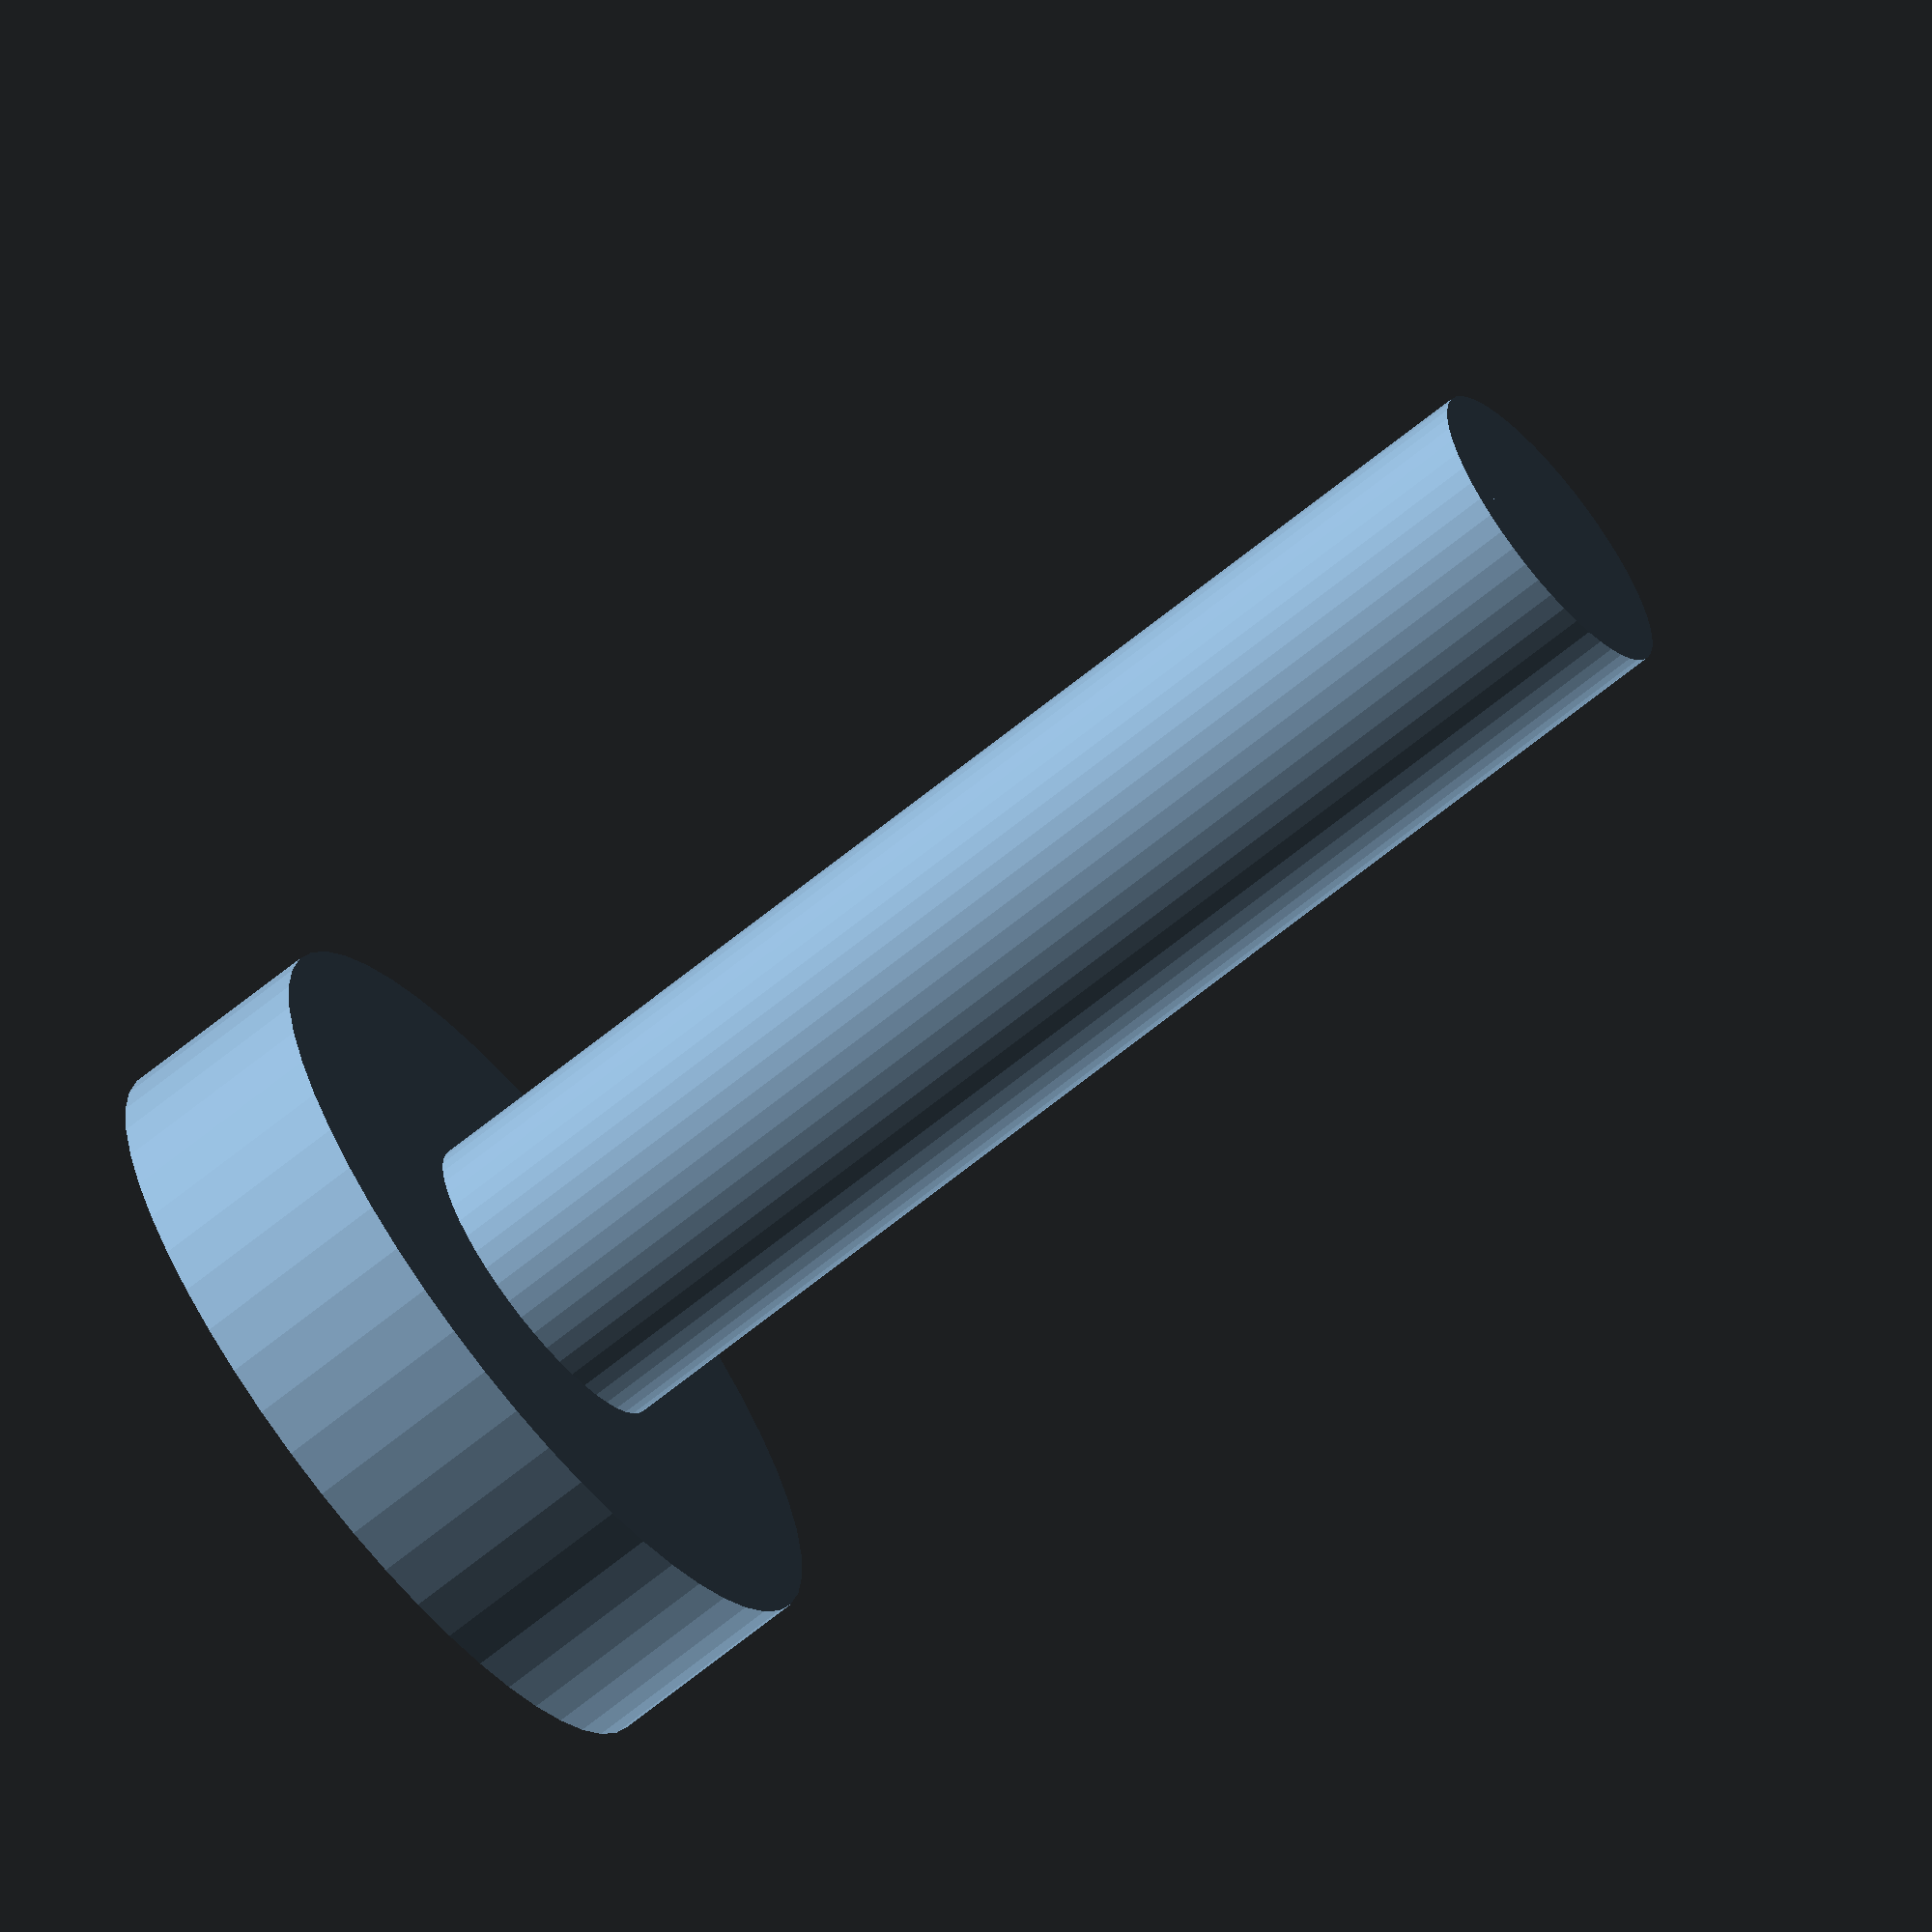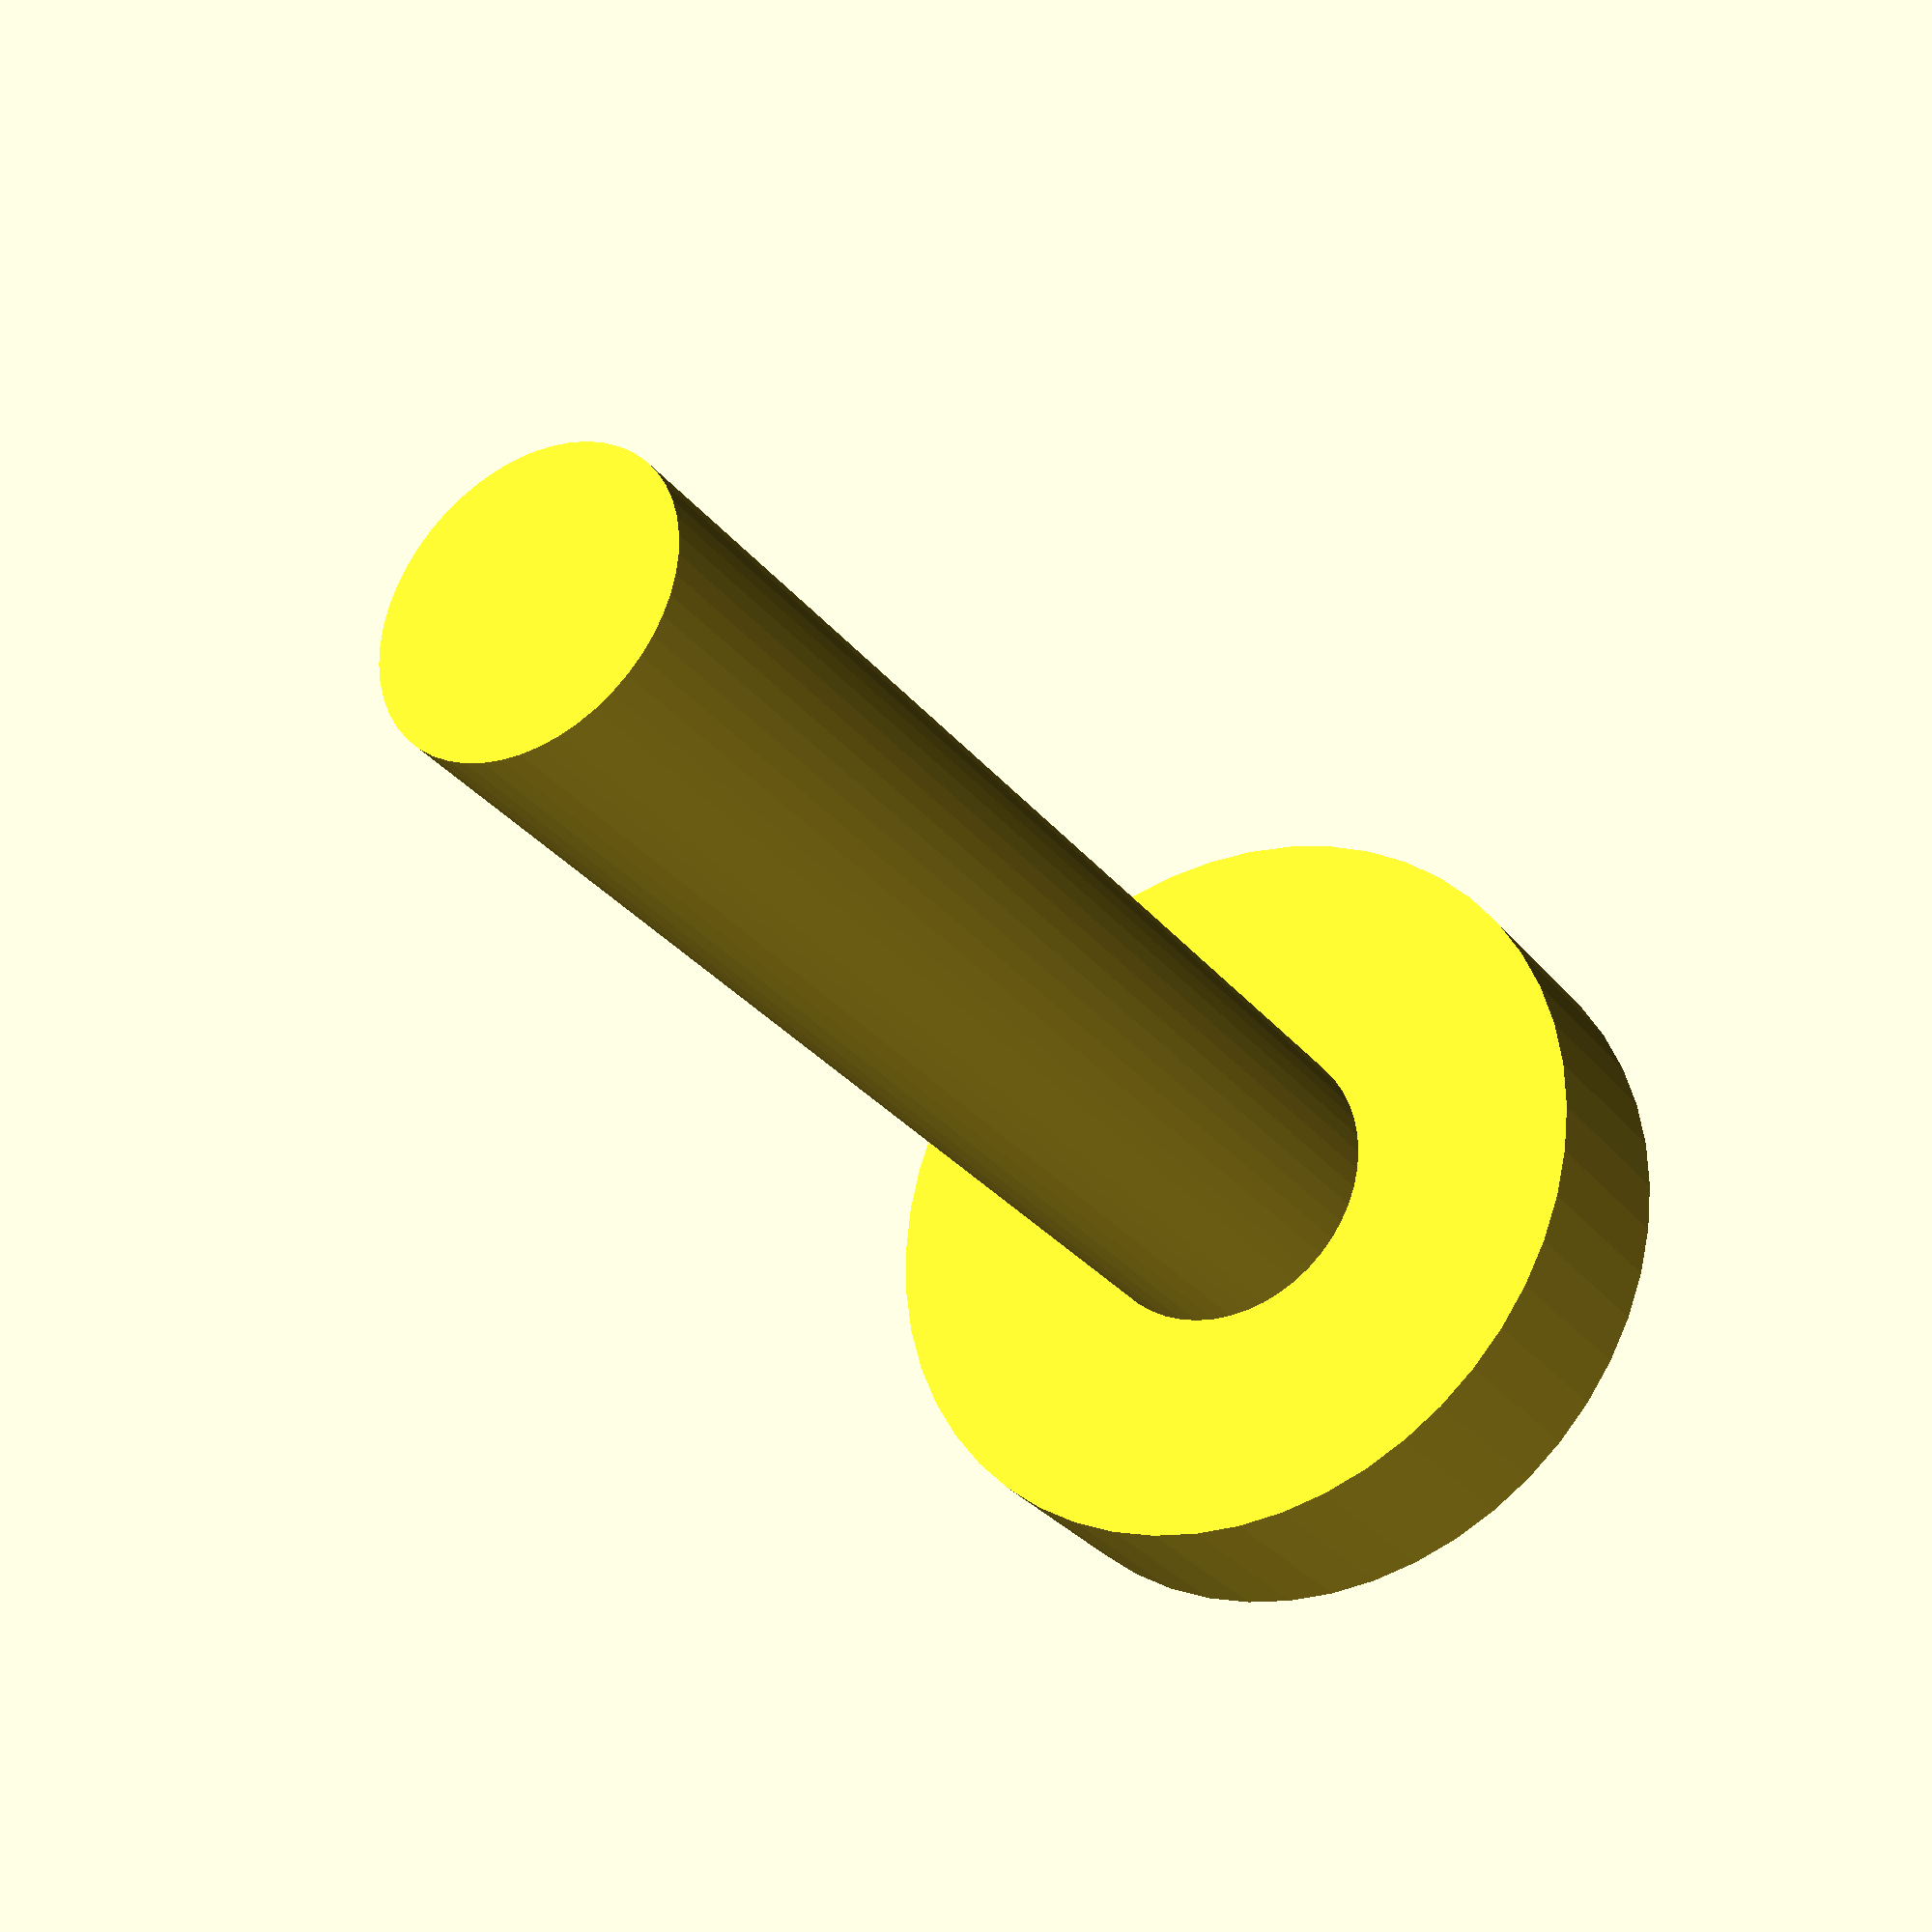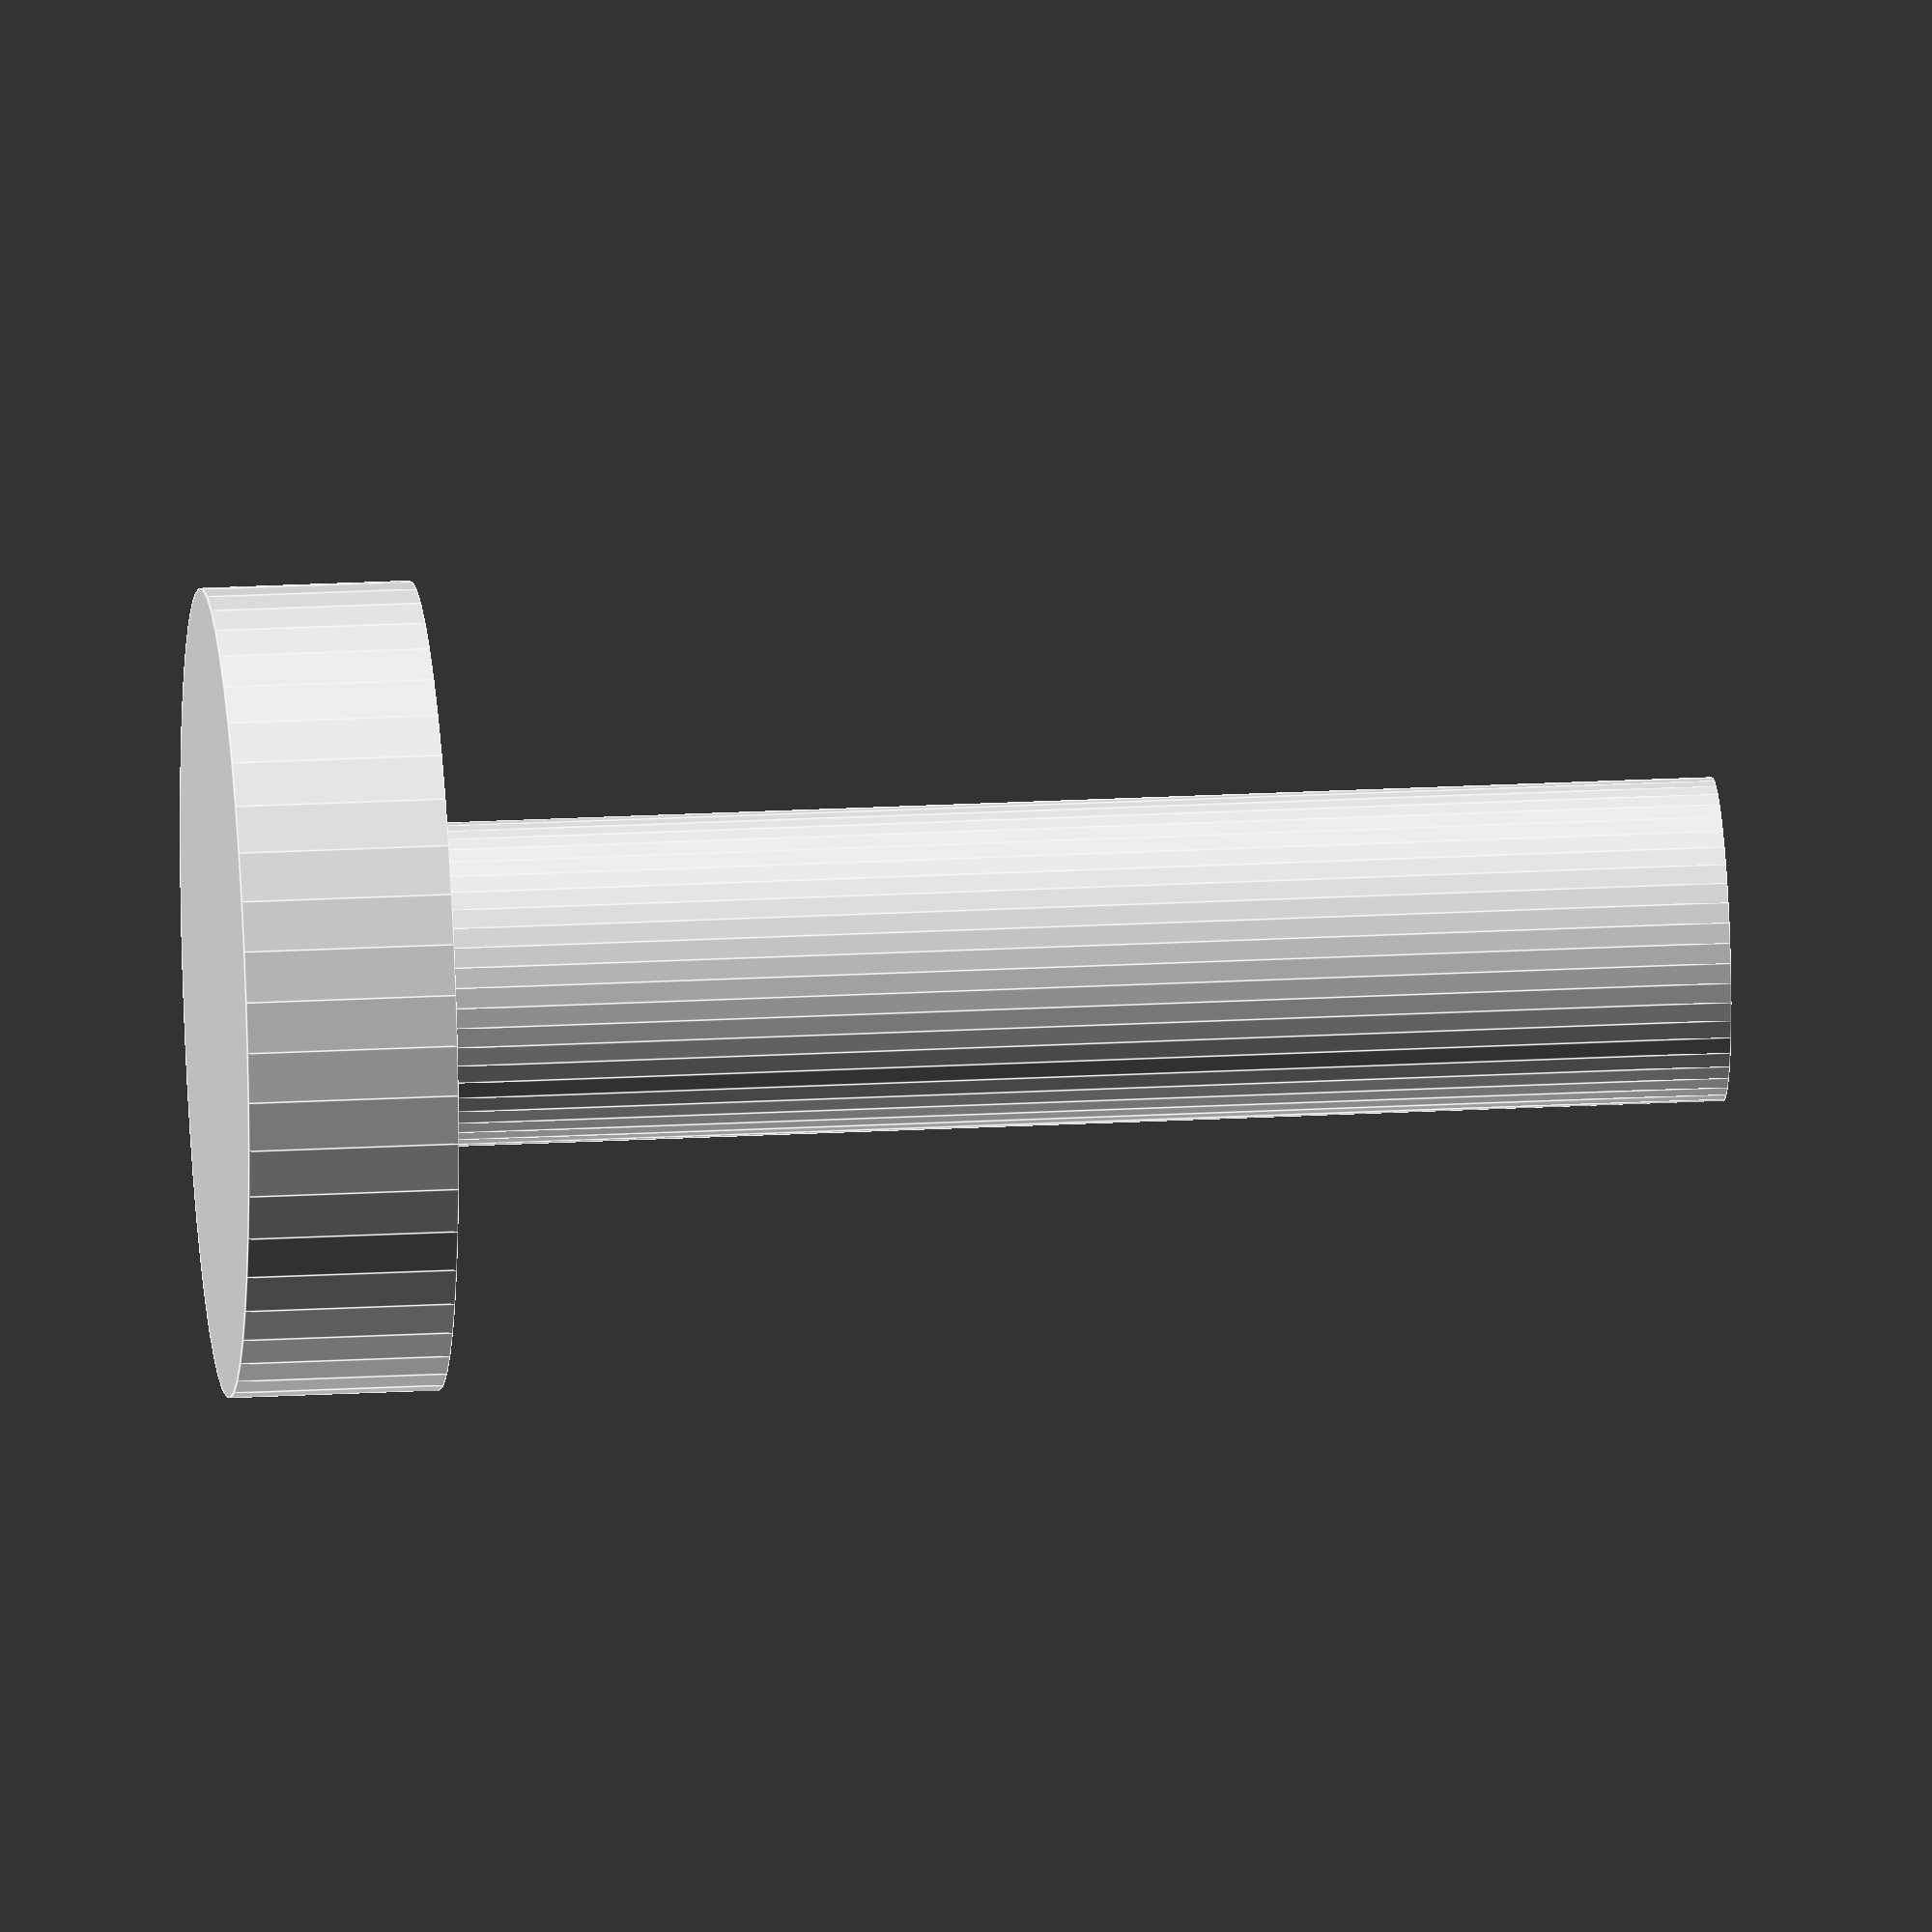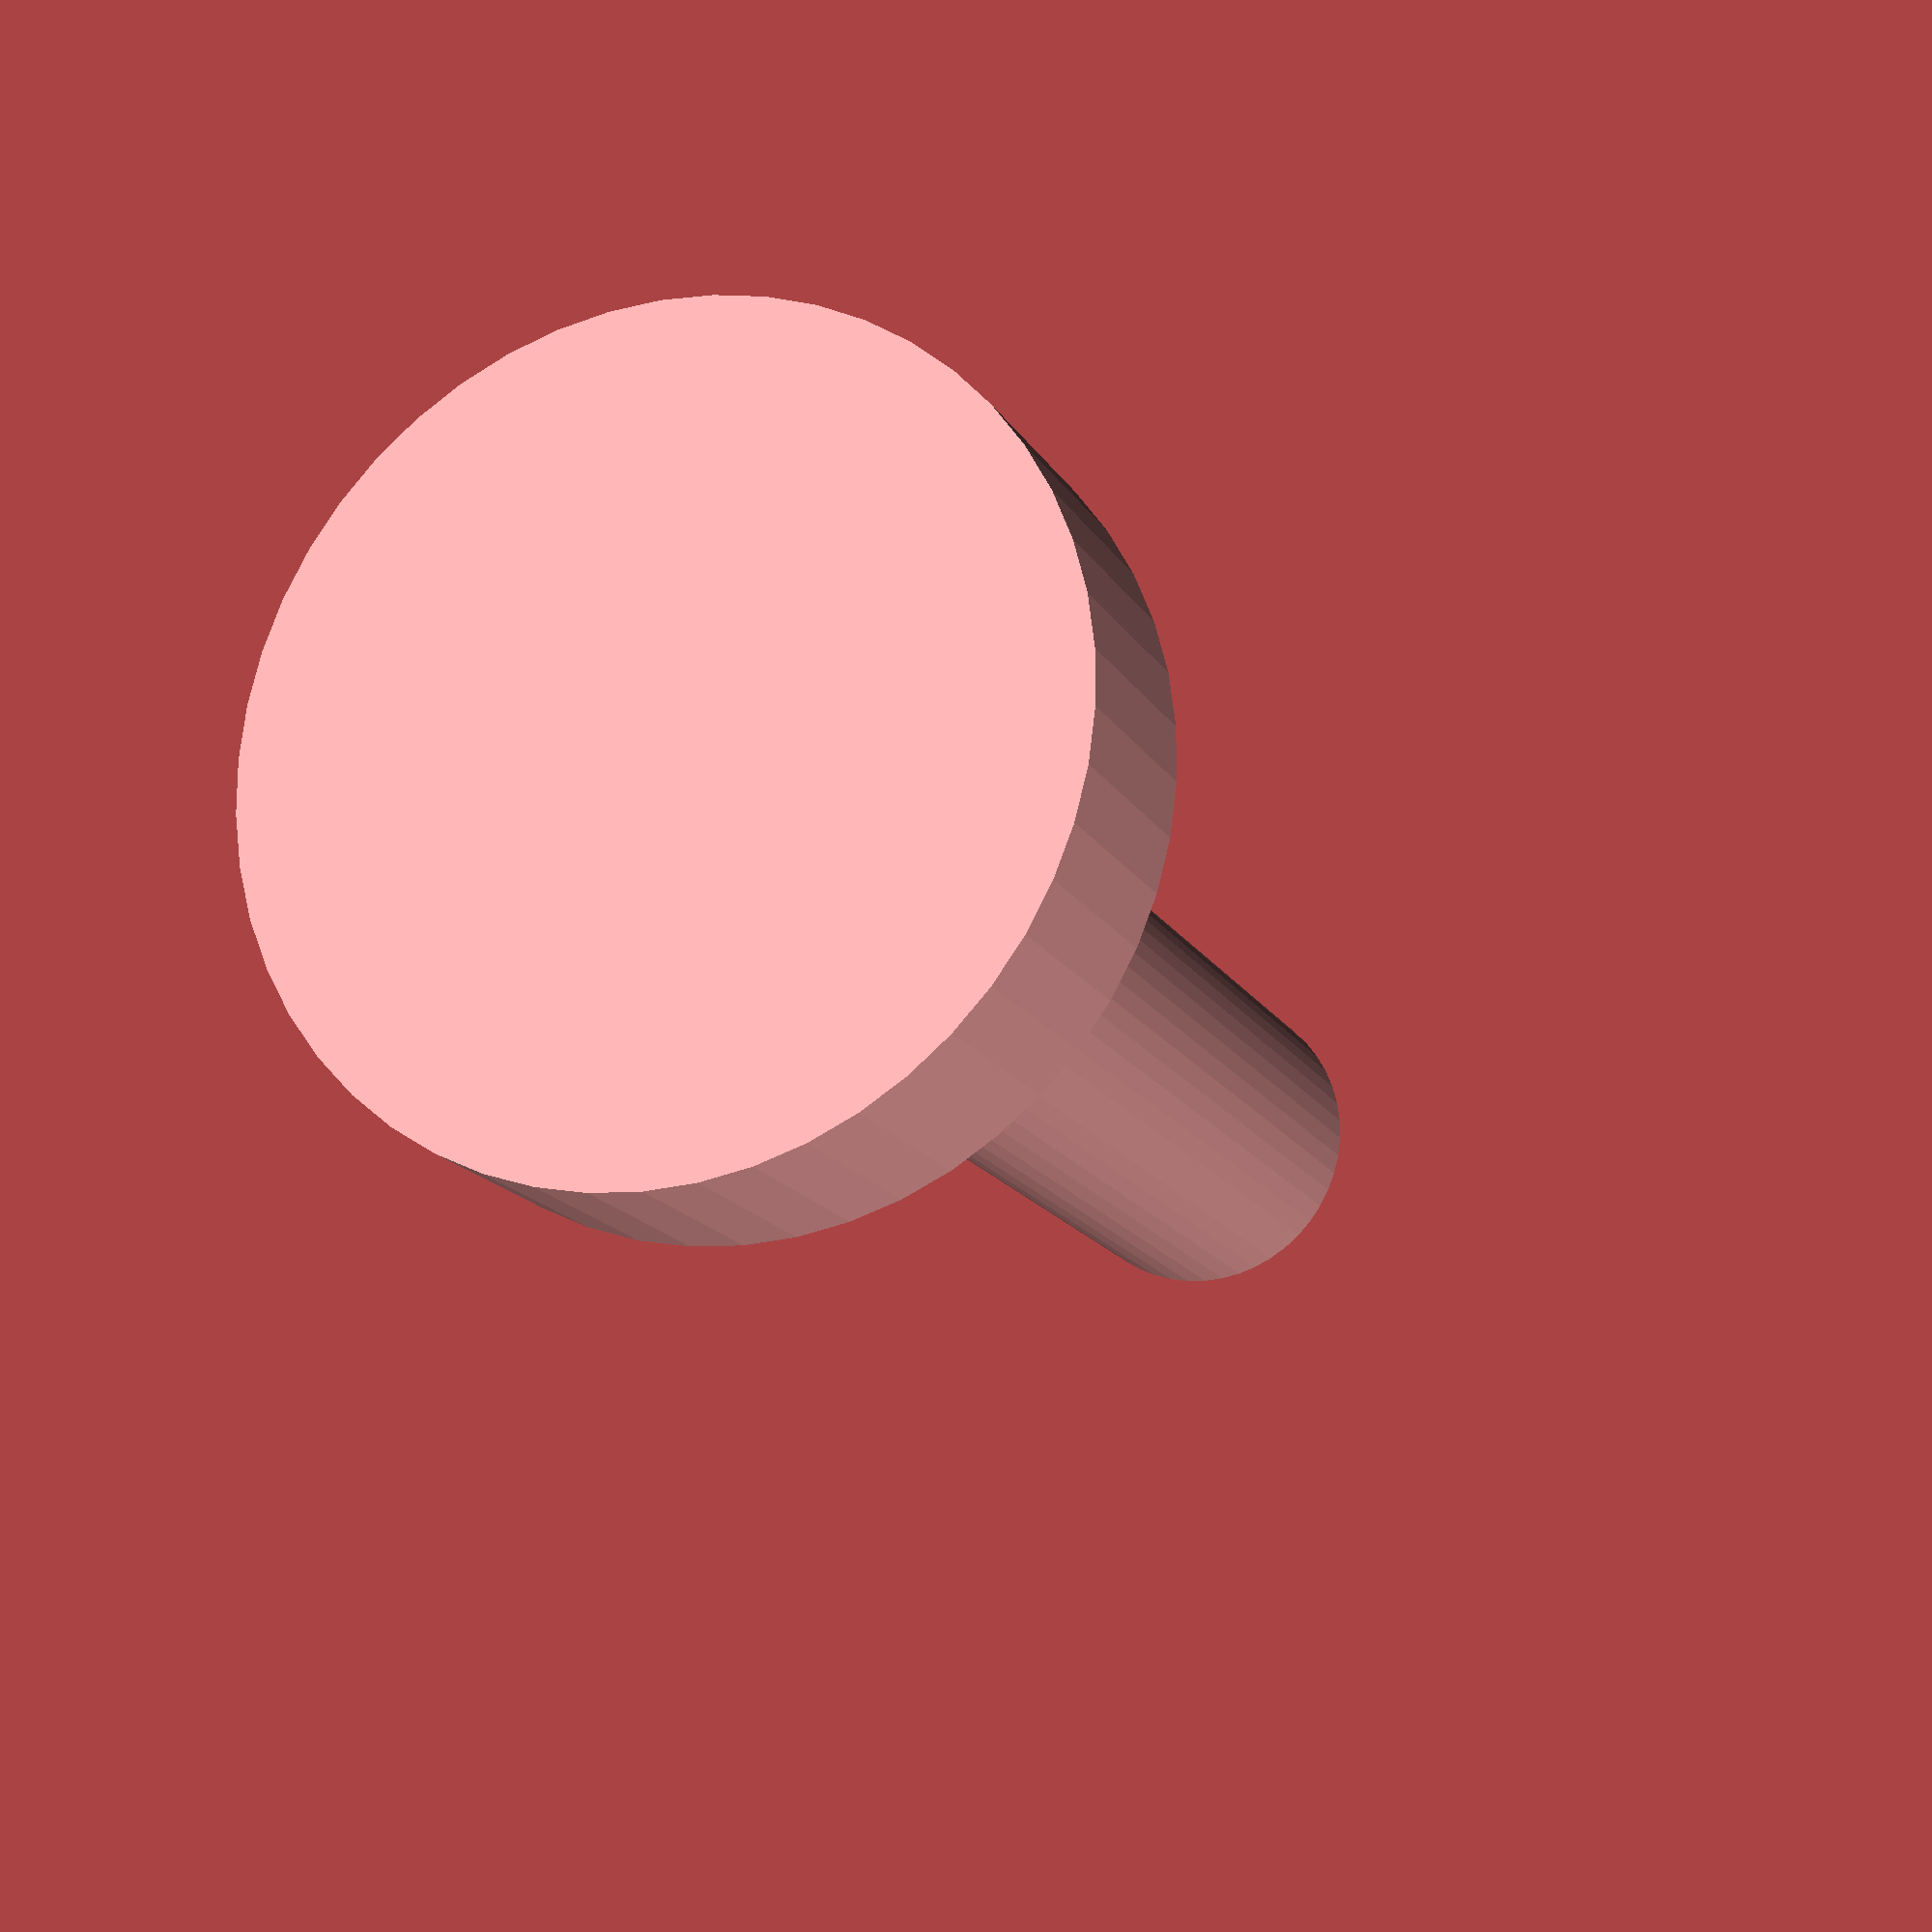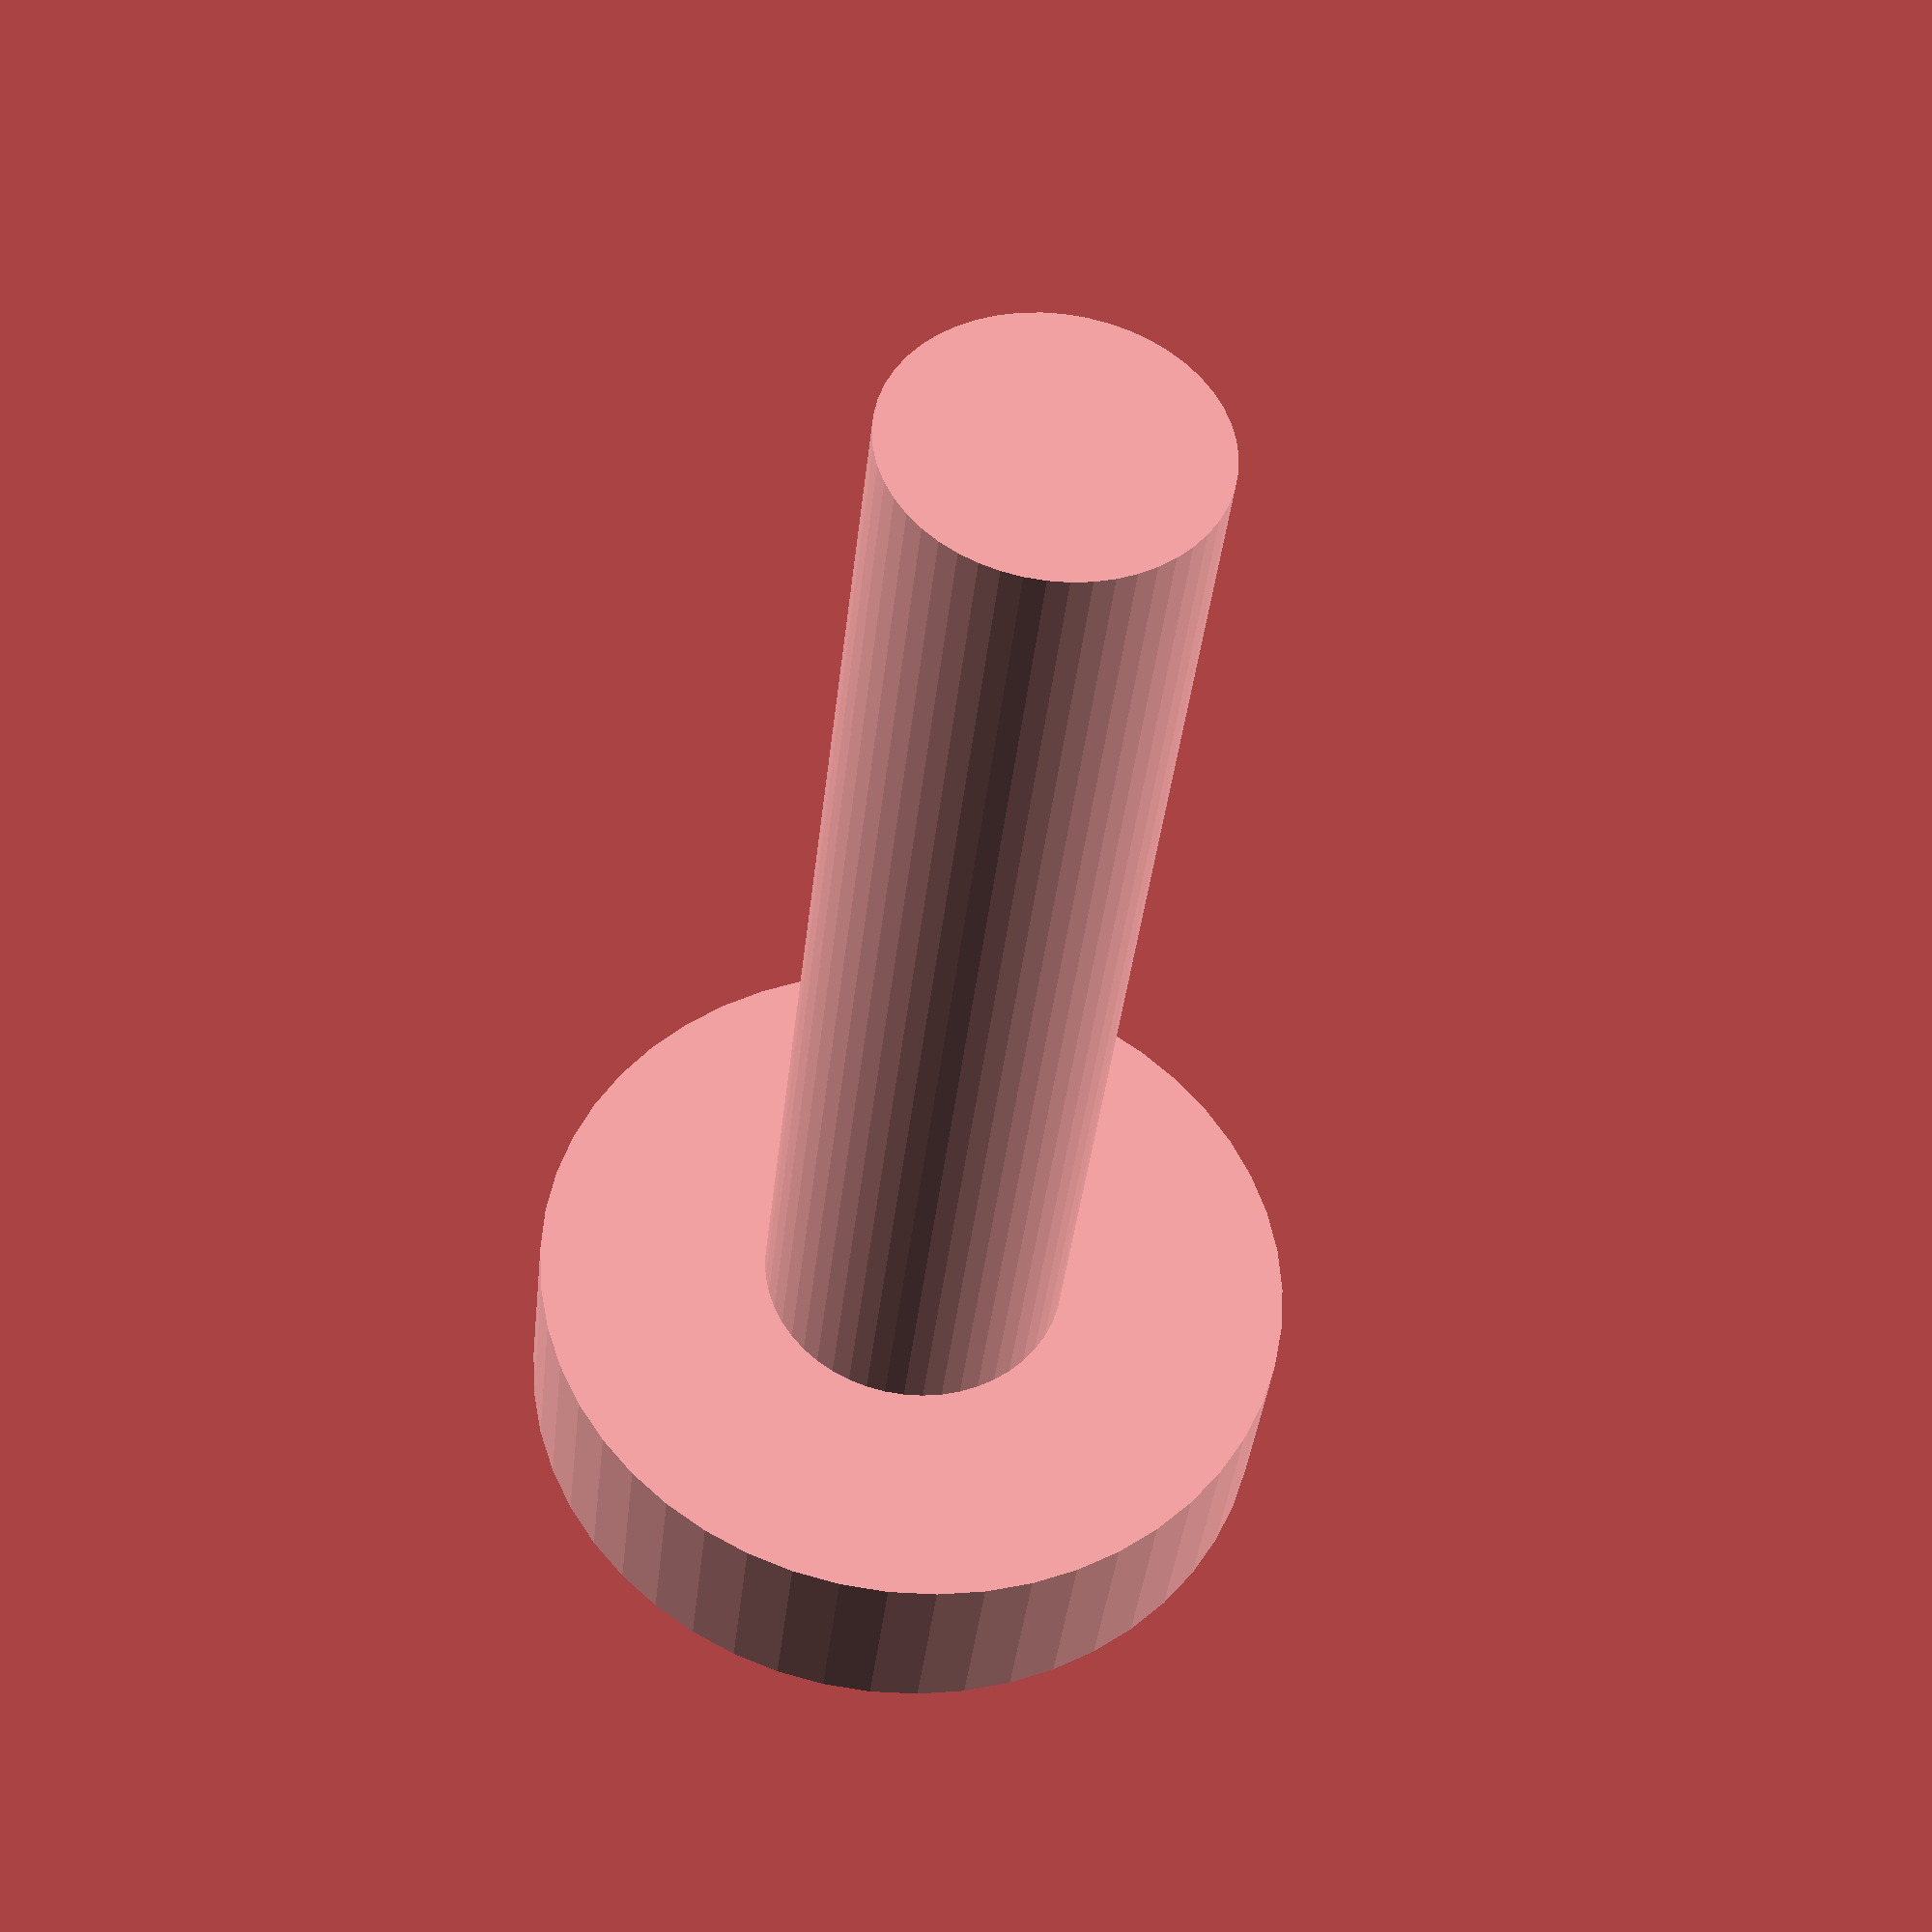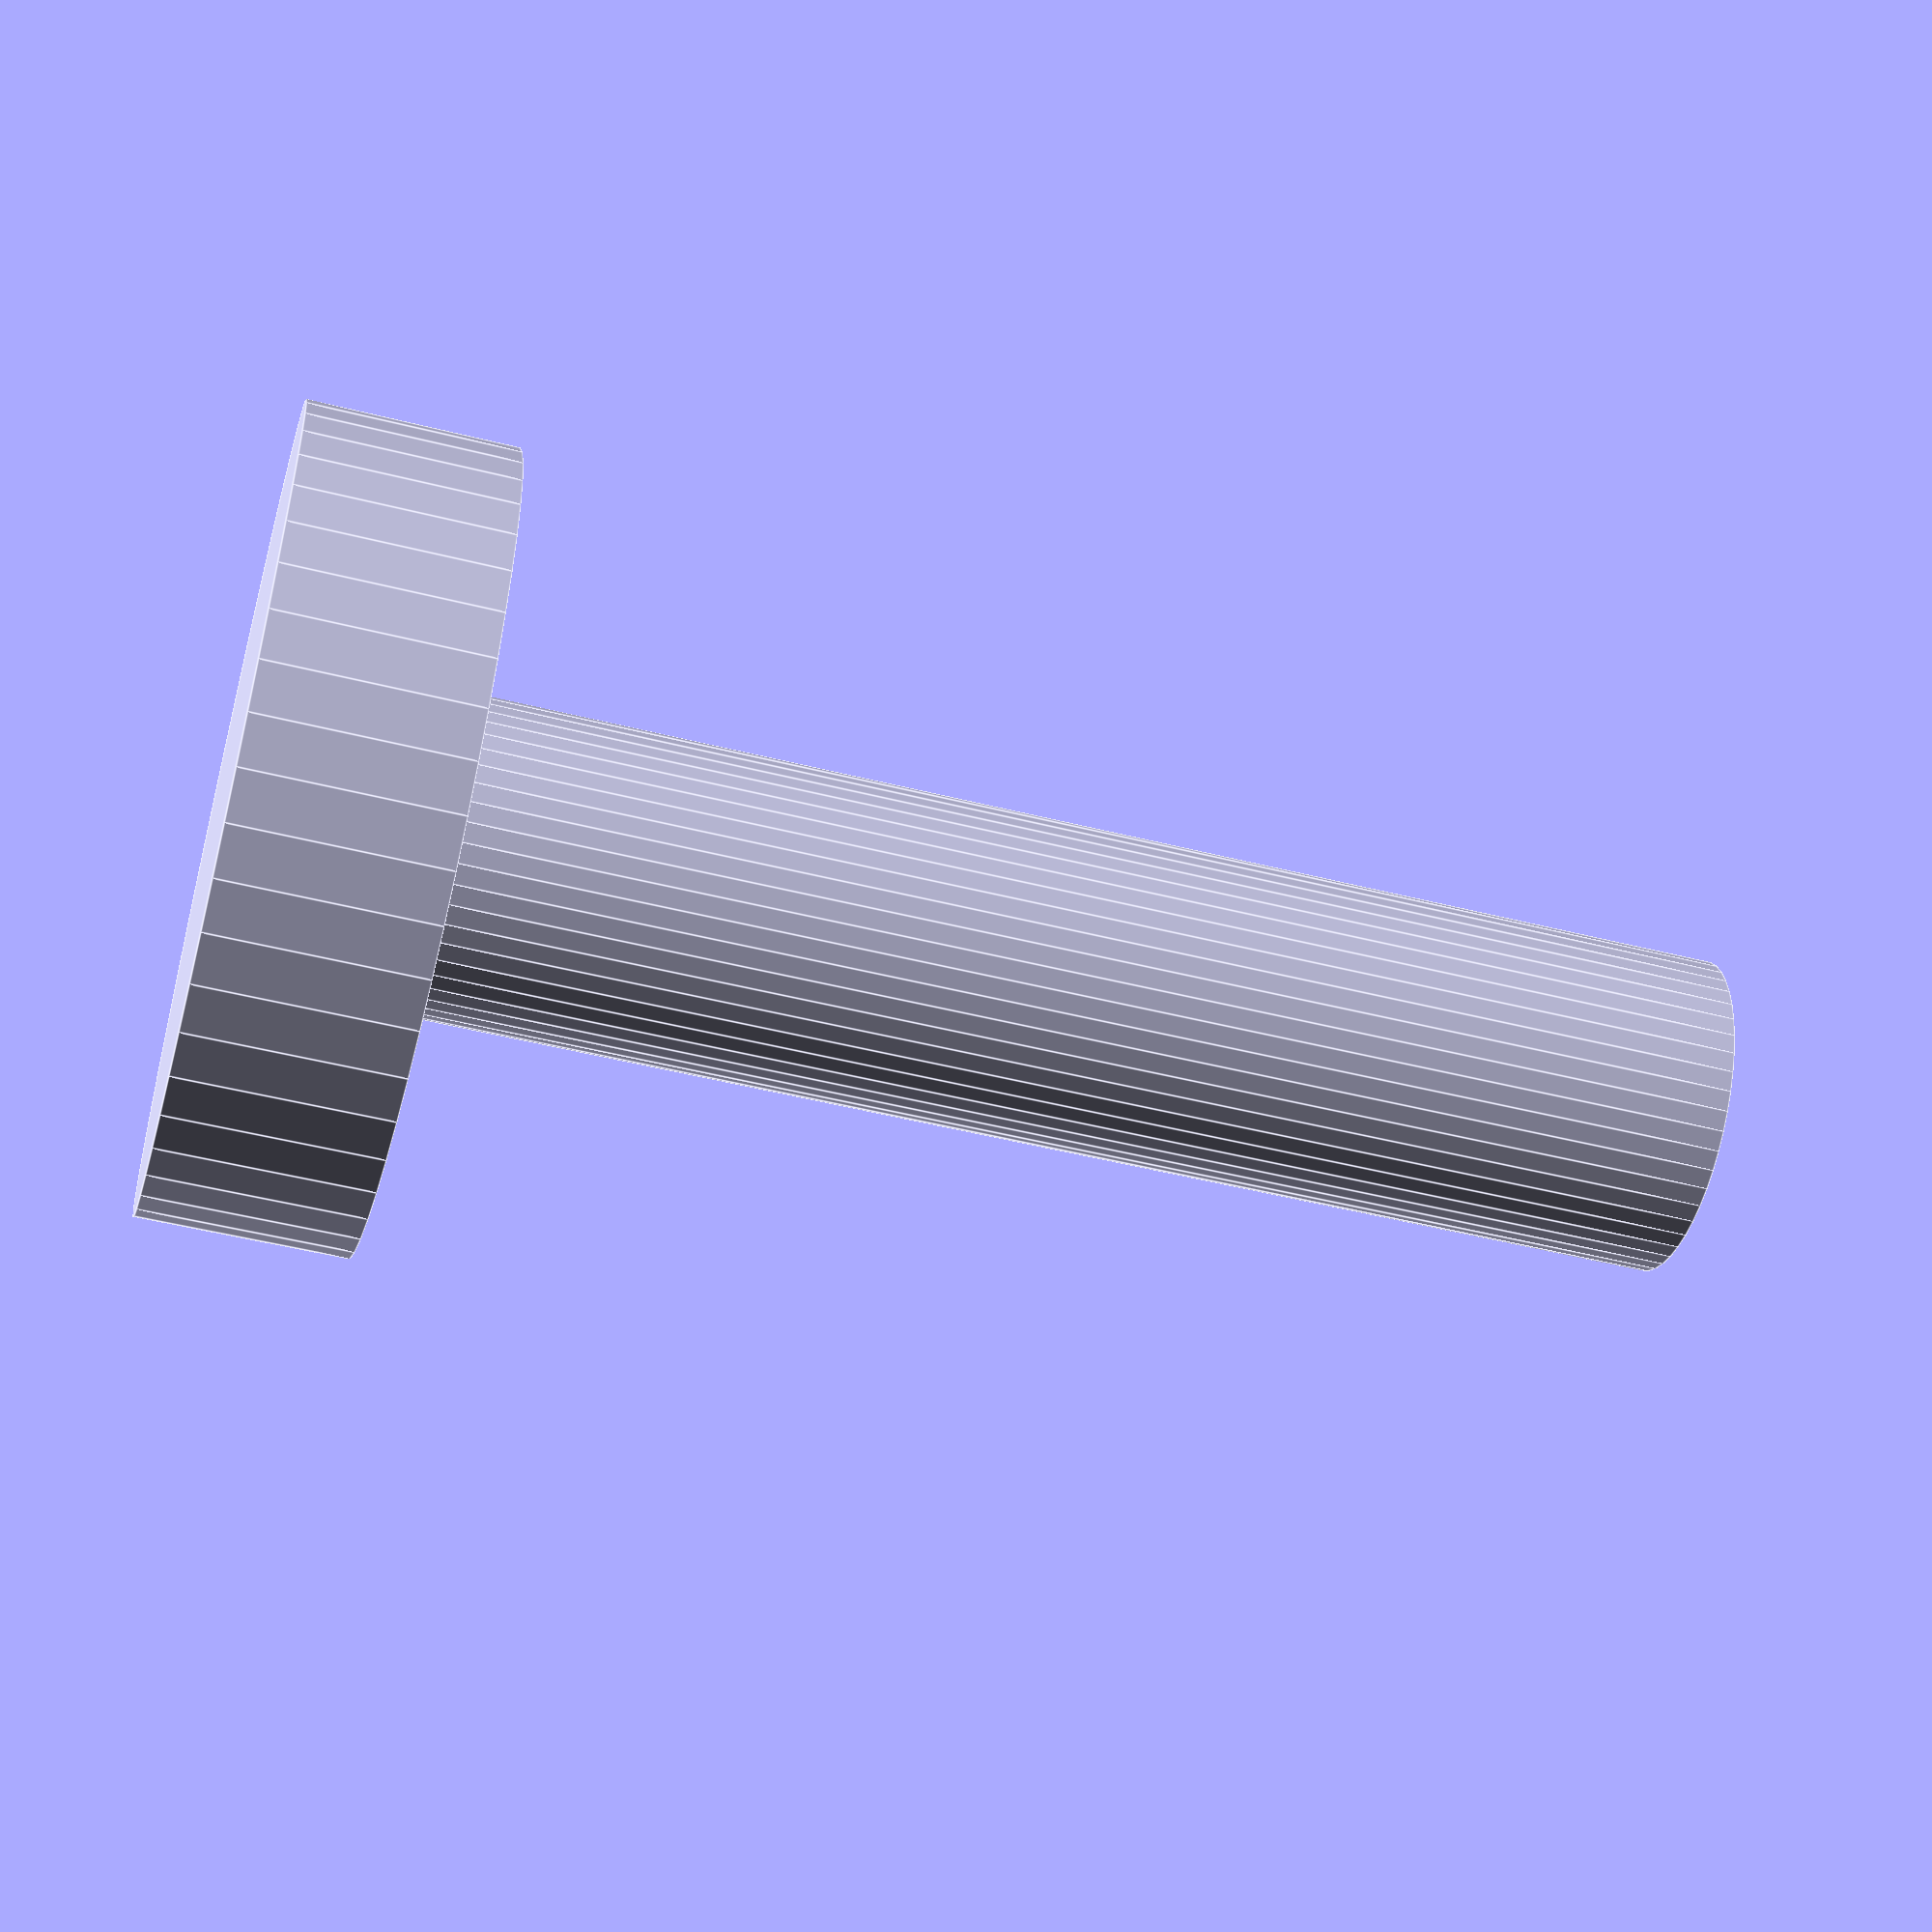
<openscad>
$fn = 50;


difference() {
	union() {
		translate(v = [0, 0, 0]) {
			rotate(a = [0, 0, 0]) {
				difference() {
					union() {
						translate(v = [0, 0, -8.0000000000]) {
							cylinder(h = 8, r = 0.7500000000);
						}
						translate(v = [0, 0, -8.0000000000]) {
							cylinder(h = 8, r = 1.0000000000);
						}
						cylinder(h = 1.3000000000, r = 2.5000000000);
						translate(v = [0, 0, -8.0000000000]) {
							cylinder(h = 8, r = 0.7500000000);
						}
					}
					union();
				}
			}
		}
	}
	union();
}
</openscad>
<views>
elev=66.4 azim=270.8 roll=129.3 proj=o view=solid
elev=210.0 azim=61.9 roll=329.0 proj=p view=wireframe
elev=335.2 azim=106.3 roll=85.1 proj=o view=edges
elev=196.5 azim=327.7 roll=159.0 proj=p view=solid
elev=217.6 azim=173.0 roll=6.0 proj=p view=wireframe
elev=229.7 azim=290.0 roll=105.5 proj=p view=edges
</views>
